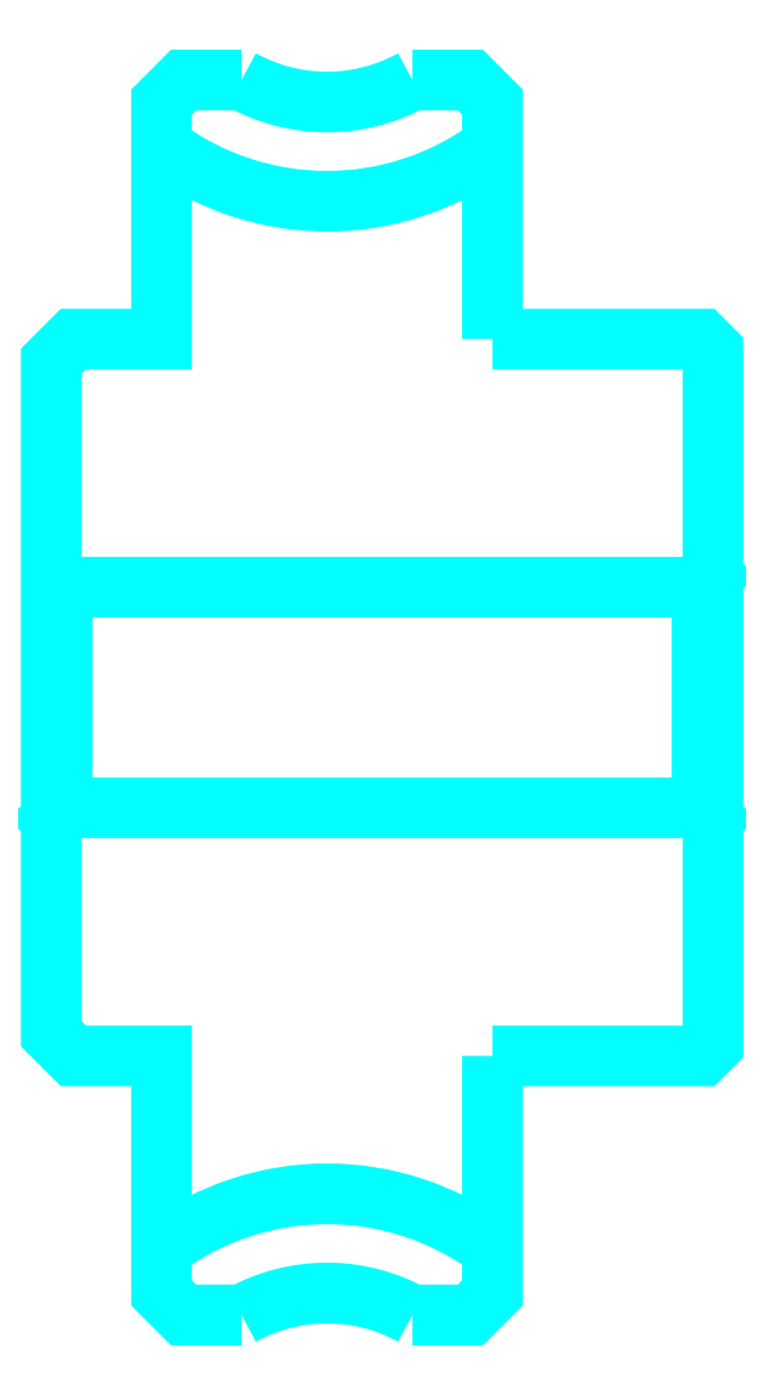
<metadata>
{"format":"dxf","ext":"dxf","renderer":"ezdxf+matplotlib","layout":"modelspace","background":"white","min_lineweight":24,"dpi":150}
</metadata>
<code>
0
SECTION
2
ENTITIES
0
ARC
8
0
10
163.9
20
215.8
30
0
40
25
50
233.1
51
306.9
0
ARC
8
0
10
163.9
20
75.83
30
0
40
25
50
53.13
51
126.9
0
ARC
8
0
10
163.9
20
215.8
30
0
40
16
50
241
51
299
0
ARC
8
0
10
163.9
20
75.83
30
0
40
16
50
61.04
51
119
0
LINE
8
0
10
198.9
20
156.8
30
0
11
197.9
21
155.8
31
0
0
LINE
8
0
10
198.9
20
134.8
30
0
11
197.9
21
135.8
31
0
0
LINE
8
0
10
138.9
20
134.8
30
0
11
139.9
21
135.8
31
0
0
POLYLINE
8
0
66
1
10
0
20
0
30
0
70
2
0
VERTEX
8
0
10
156.1
20
201.8
30
0
70
0
0
VERTEX
8
0
10
150.9
20
201.8
30
0
70
0
0
VERTEX
8
0
10
148.9
20
199.8
30
0
70
0
0
VERTEX
8
0
10
148.9
20
178.3
30
0
70
0
0
VERTEX
8
0
10
140.9
20
178.3
30
0
70
0
0
VERTEX
8
0
10
138.9
20
176.3
30
0
70
0
0
VERTEX
8
0
10
138.9
20
134.8
30
0
70
0
0
SEQEND
8
0
0
POLYLINE
8
0
66
1
10
0
20
0
30
0
70
2
0
VERTEX
8
0
10
138.9
20
134.8
30
0
70
0
0
VERTEX
8
0
10
138.9
20
115.3
30
0
70
0
0
VERTEX
8
0
10
140.9
20
113.3
30
0
70
0
0
VERTEX
8
0
10
148.9
20
113.3
30
0
70
0
0
VERTEX
8
0
10
148.9
20
91.83
30
0
70
0
0
VERTEX
8
0
10
150.9
20
89.83
30
0
70
0
0
VERTEX
8
0
10
156.1
20
89.83
30
0
70
0
0
SEQEND
8
0
0
POLYLINE
8
0
66
1
10
0
20
0
30
0
70
2
0
VERTEX
8
0
10
138.9
20
156.8
30
0
70
0
0
VERTEX
8
0
10
139.9
20
155.8
30
0
70
0
0
VERTEX
8
0
10
139.9
20
135.8
30
0
70
0
0
VERTEX
8
0
10
197.9
20
135.8
30
0
70
0
0
VERTEX
8
0
10
197.9
20
155.8
30
0
70
0
0
VERTEX
8
0
10
139.9
20
155.8
30
0
70
0
0
SEQEND
8
0
0
POLYLINE
8
0
66
1
10
0
20
0
30
0
70
2
0
VERTEX
8
0
10
171.6
20
89.83
30
0
70
0
0
VERTEX
8
0
10
176.9
20
89.83
30
0
70
0
0
VERTEX
8
0
10
178.9
20
91.83
30
0
70
0
0
VERTEX
8
0
10
178.9
20
113.3
30
0
70
0
0
SEQEND
8
0
0
POLYLINE
8
0
66
1
10
0
20
0
30
0
70
2
0
VERTEX
8
0
10
178.9
20
178.3
30
0
70
0
0
VERTEX
8
0
10
178.9
20
199.8
30
0
70
0
0
VERTEX
8
0
10
176.9
20
201.8
30
0
70
0
0
VERTEX
8
0
10
171.6
20
201.8
30
0
70
0
0
SEQEND
8
0
0
POLYLINE
8
0
66
1
10
0
20
0
30
0
70
2
0
VERTEX
8
0
10
178.9
20
113.3
30
0
70
0
0
VERTEX
8
0
10
197.9
20
113.3
30
0
70
0
0
VERTEX
8
0
10
198.9
20
114.3
30
0
70
0
0
VERTEX
8
0
10
198.9
20
177.3
30
0
70
0
0
VERTEX
8
0
10
197.9
20
178.3
30
0
70
0
0
VERTEX
8
0
10
178.9
20
178.3
30
0
70
0
0
SEQEND
8
0
0
ENDSEC
0
EOF

</code>
